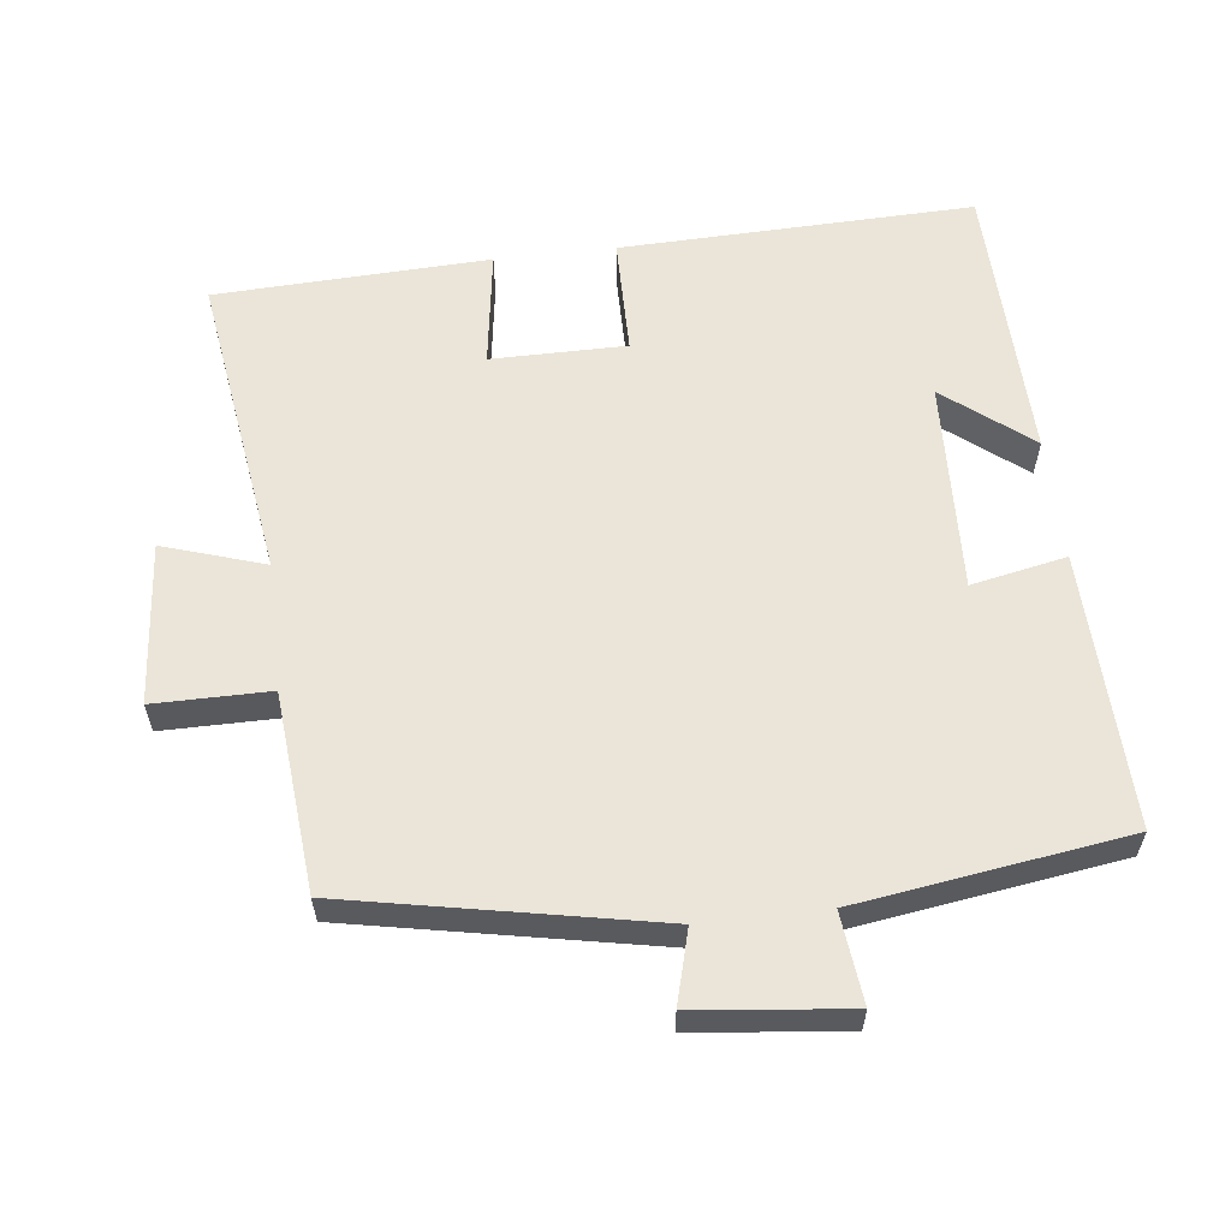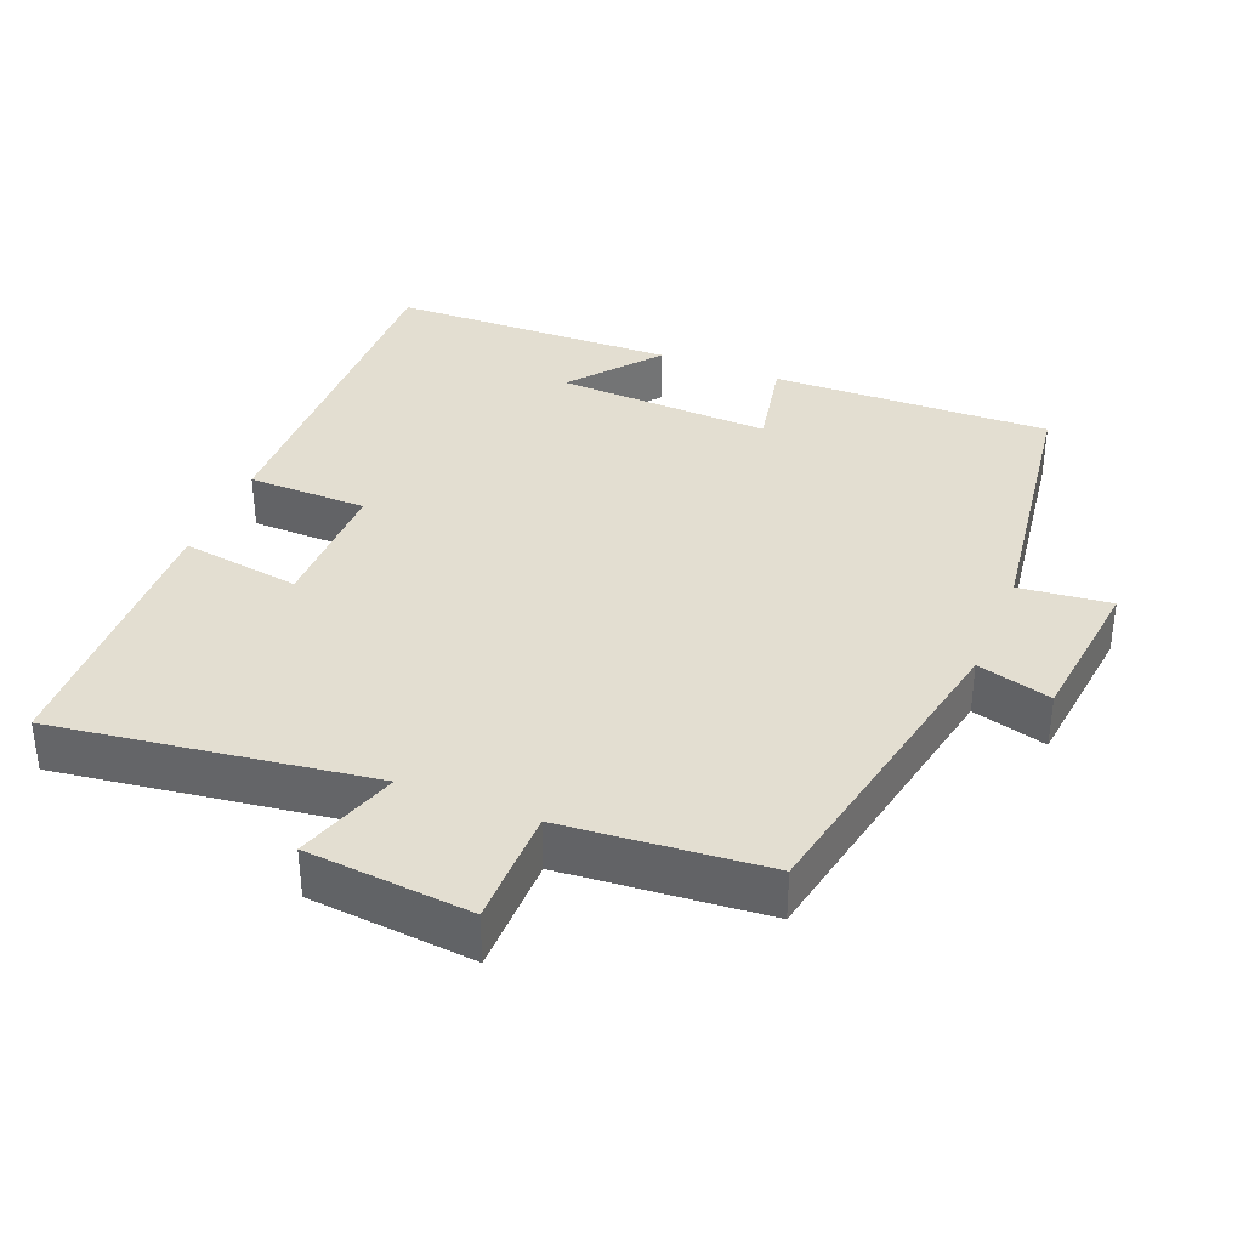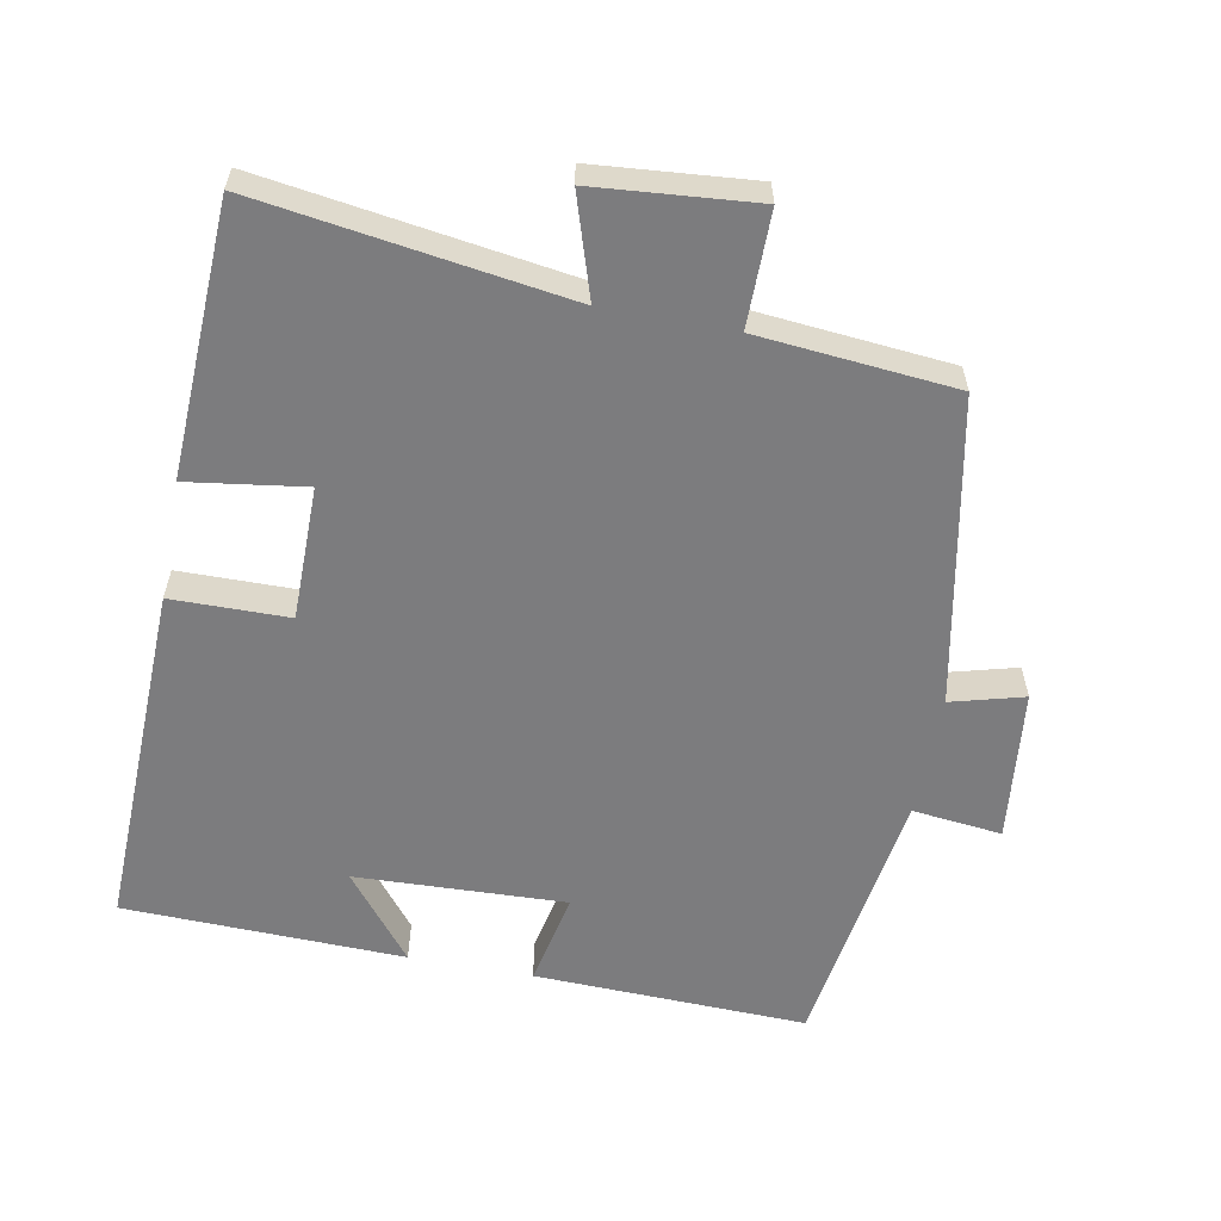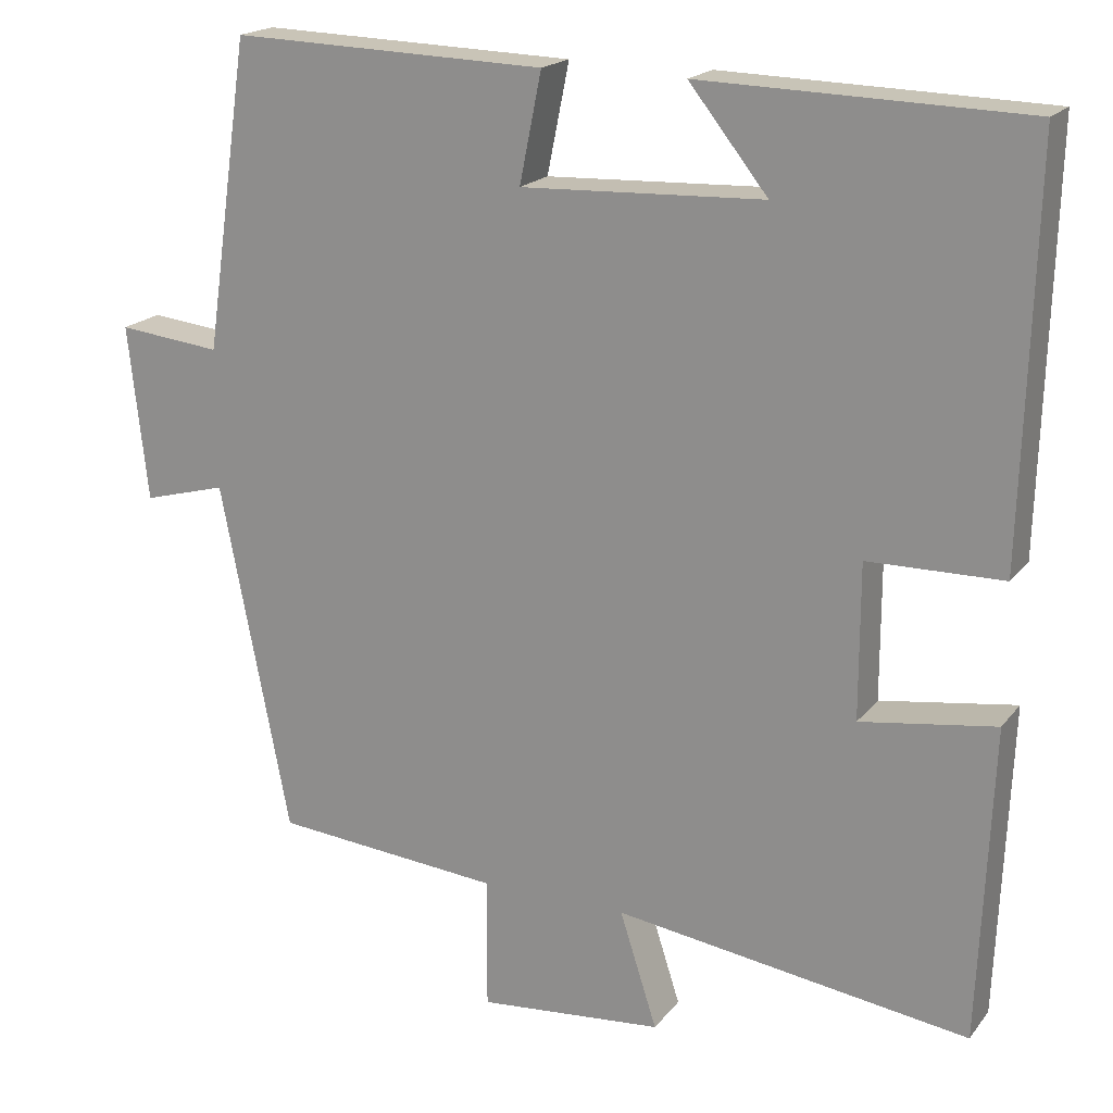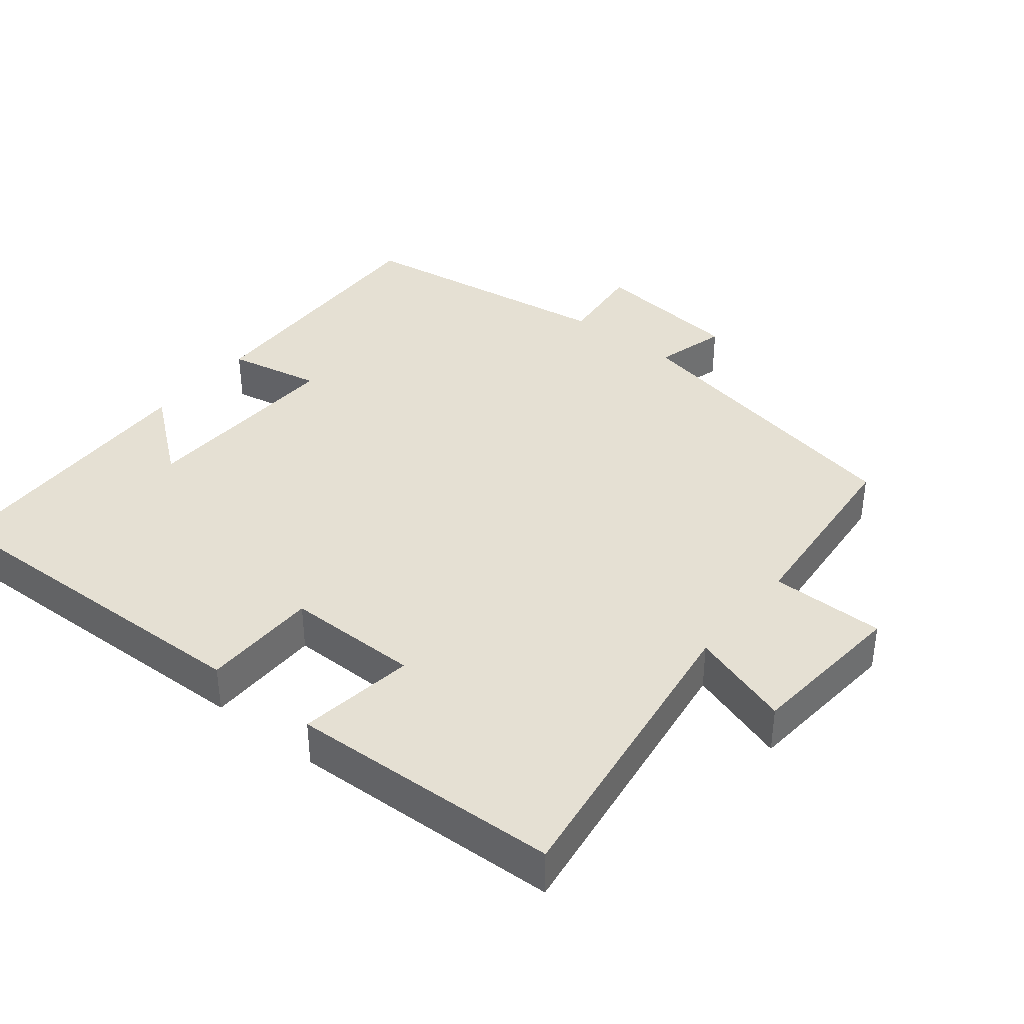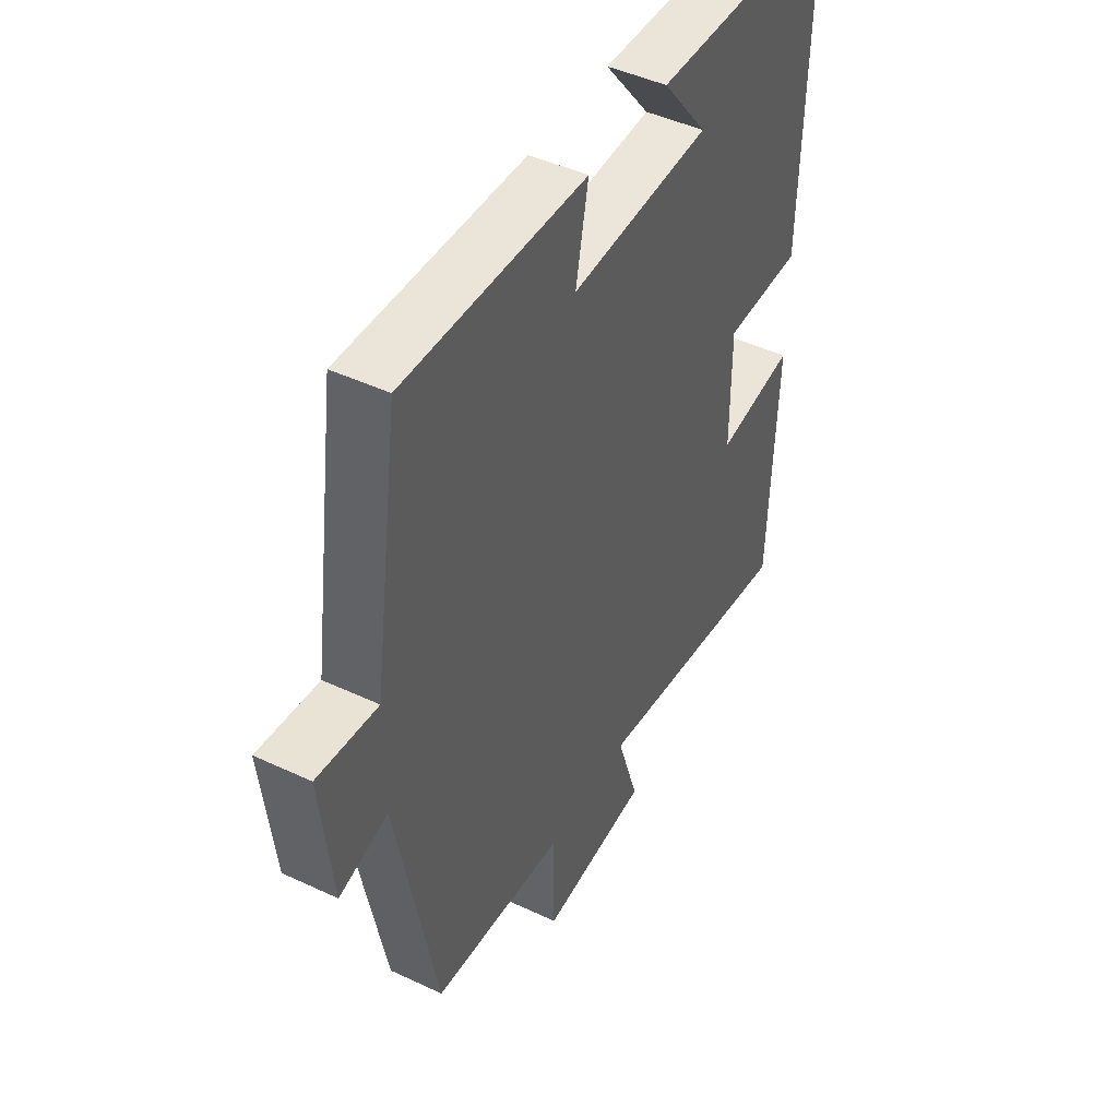
<metadata>
{"format":"obj","ext":"obj","renderer":"f3d","projection":"perspective","resolution":1024,"background":"white","views":[{"elev":59.4,"azim":-96.7,"up":"+Y"},{"elev":36.1,"azim":-157.8,"up":"+Y"},{"elev":-58.9,"azim":169.2,"up":"+Y"},{"elev":18.9,"azim":26.1,"up":"+Z"},{"elev":38.1,"azim":128.8,"up":"+Y"},{"elev":45.8,"azim":-61.6,"up":"+Z"}]}
</metadata>
<code>
v -0.445 0.07 0.512
v -0.058 0.07 0.5
v -0.085 0.07 0.366
v 0.213 0.07 0.378
v 0.116 0.07 0.5
v 0.514 0.07 0.489
v 0.5 0.07 -0.009
v 0.334 0.07 -0.011
v 0.334 0.07 -0.201
v 0.5 0.07 -0.177
v 0.484 0.07 -0.563
v 0.047 0.07 -0.5
v 0.093 0.07 -0.643
v -0.135 0.07 -0.663
v -0.135 0.07 -0.5
v -0.415 0.07 -0.475
v -0.5 0.07 -0.042
v -0.603 0.07 -0.07
v -0.627 0.07 0.146
v -0.5 0.07 0.132
v -0.445 0 0.512
v -0.058 0 0.5
v -0.085 0 0.366
v 0.213 0 0.378
v 0.116 0 0.5
v 0.514 0 0.489
v 0.5 0 -0.009
v 0.334 0 -0.011
v 0.334 0 -0.201
v 0.5 0 -0.177
v 0.484 0 -0.563
v 0.047 0 -0.5
v 0.093 0 -0.643
v -0.135 0 -0.663
v -0.135 0 -0.5
v -0.415 0 -0.475
v -0.5 0 -0.042
v -0.603 0 -0.07
v -0.627 0 0.146
v -0.5 0 0.132
f 17 18 19 20
f 15 16 17 20
f 15 20 1
f 12 13 14 15
f 12 15 1
f 9 10 11 12
f 8 9 12 1
f 4 5 6
f 4 6 7 8
f 1 2 3
f 8 1 3
f 3 4 8
f 40 39 38 37
f 40 37 36 35
f 21 40 35
f 35 34 33 32
f 21 35 32
f 32 31 30 29
f 21 32 29 28
f 26 25 24
f 28 27 26 24
f 23 22 21
f 23 21 28
f 28 24 23
f 1 21 22 2
f 2 22 23 3
f 3 23 24 4
f 4 24 25 5
f 5 25 26 6
f 6 26 27 7
f 7 27 28 8
f 8 28 29 9
f 9 29 30 10
f 10 30 31 11
f 11 31 32 12
f 12 32 33 13
f 13 33 34 14
f 14 34 35 15
f 15 35 36 16
f 16 36 37 17
f 17 37 38 18
f 18 38 39 19
f 19 39 40 20
f 20 40 21 1

</code>
